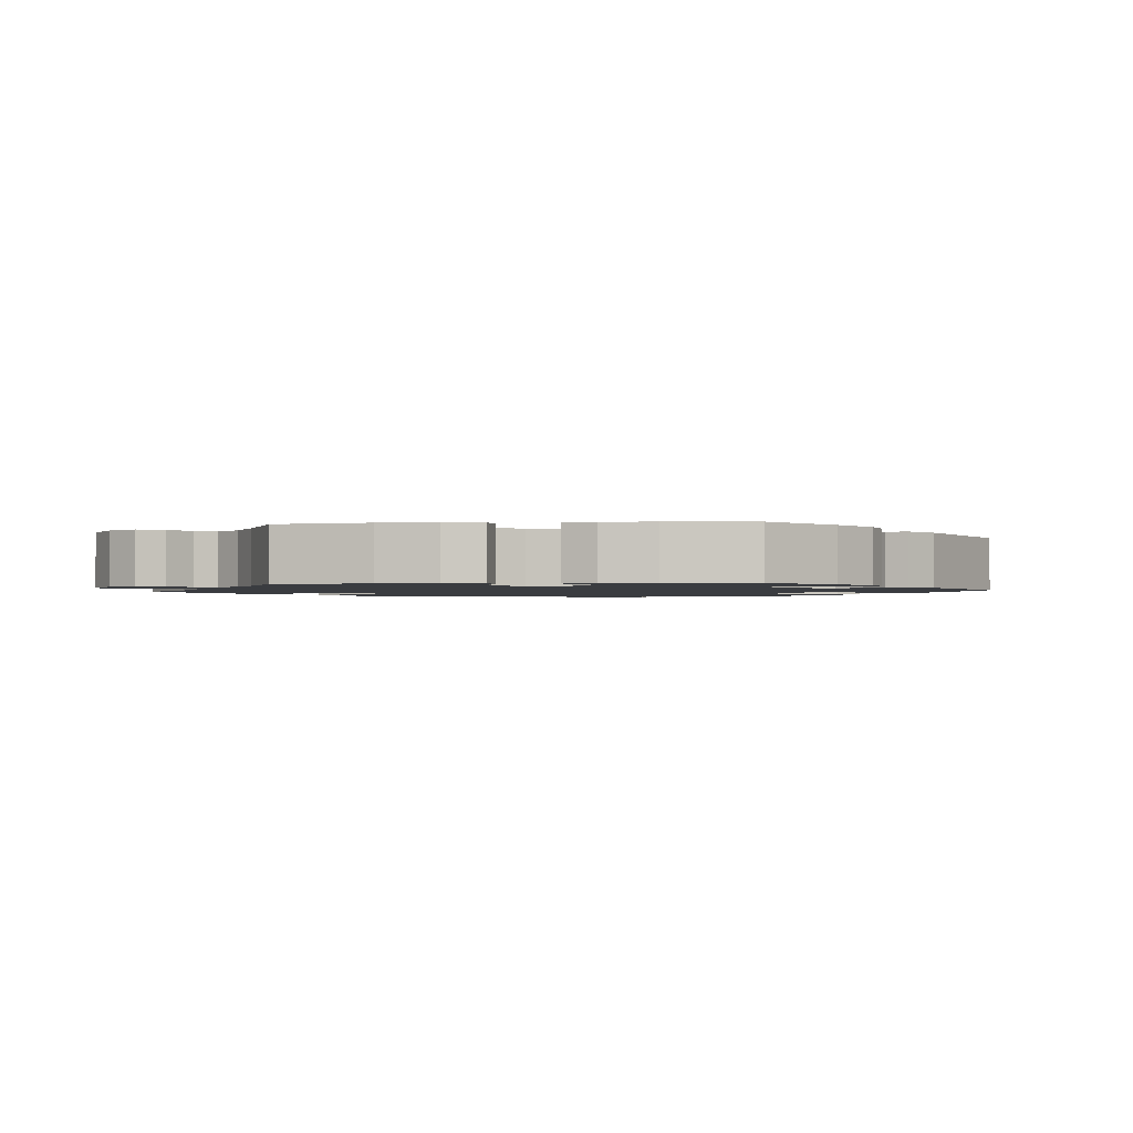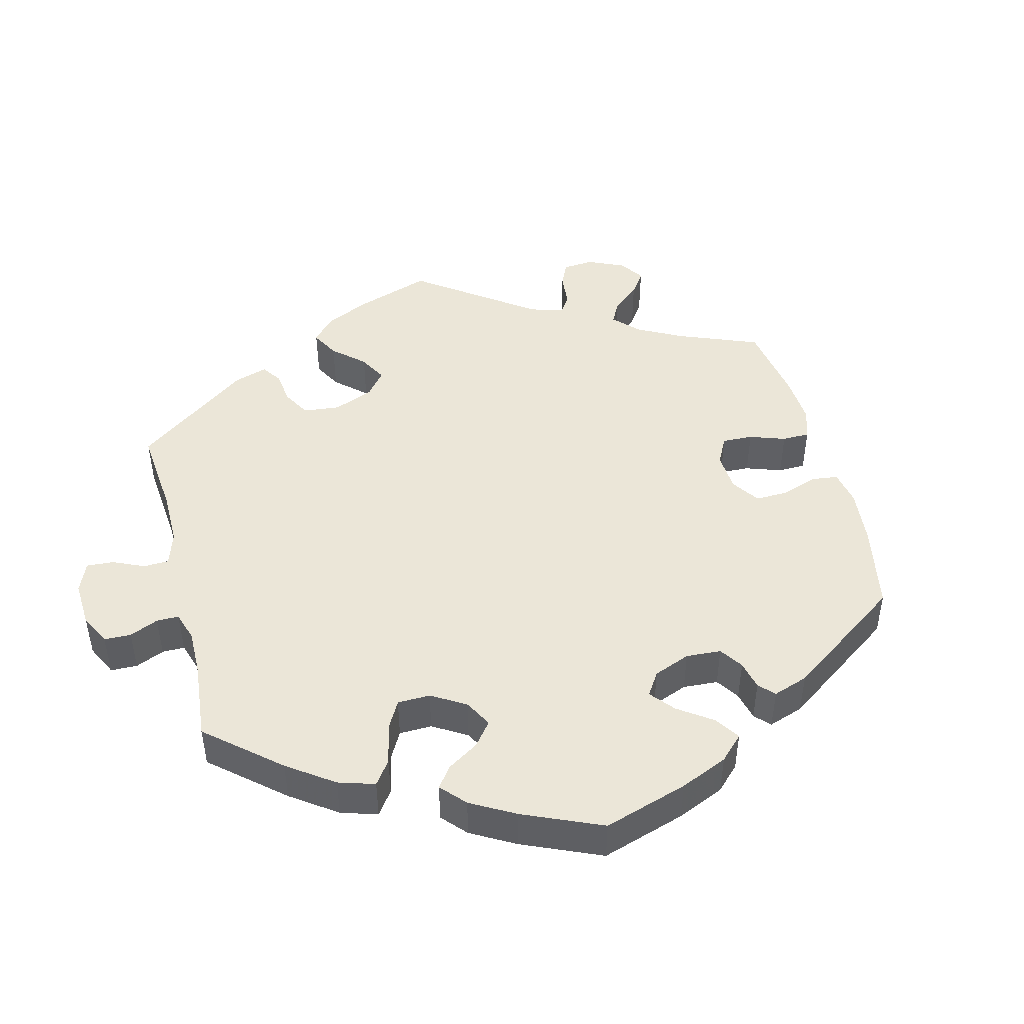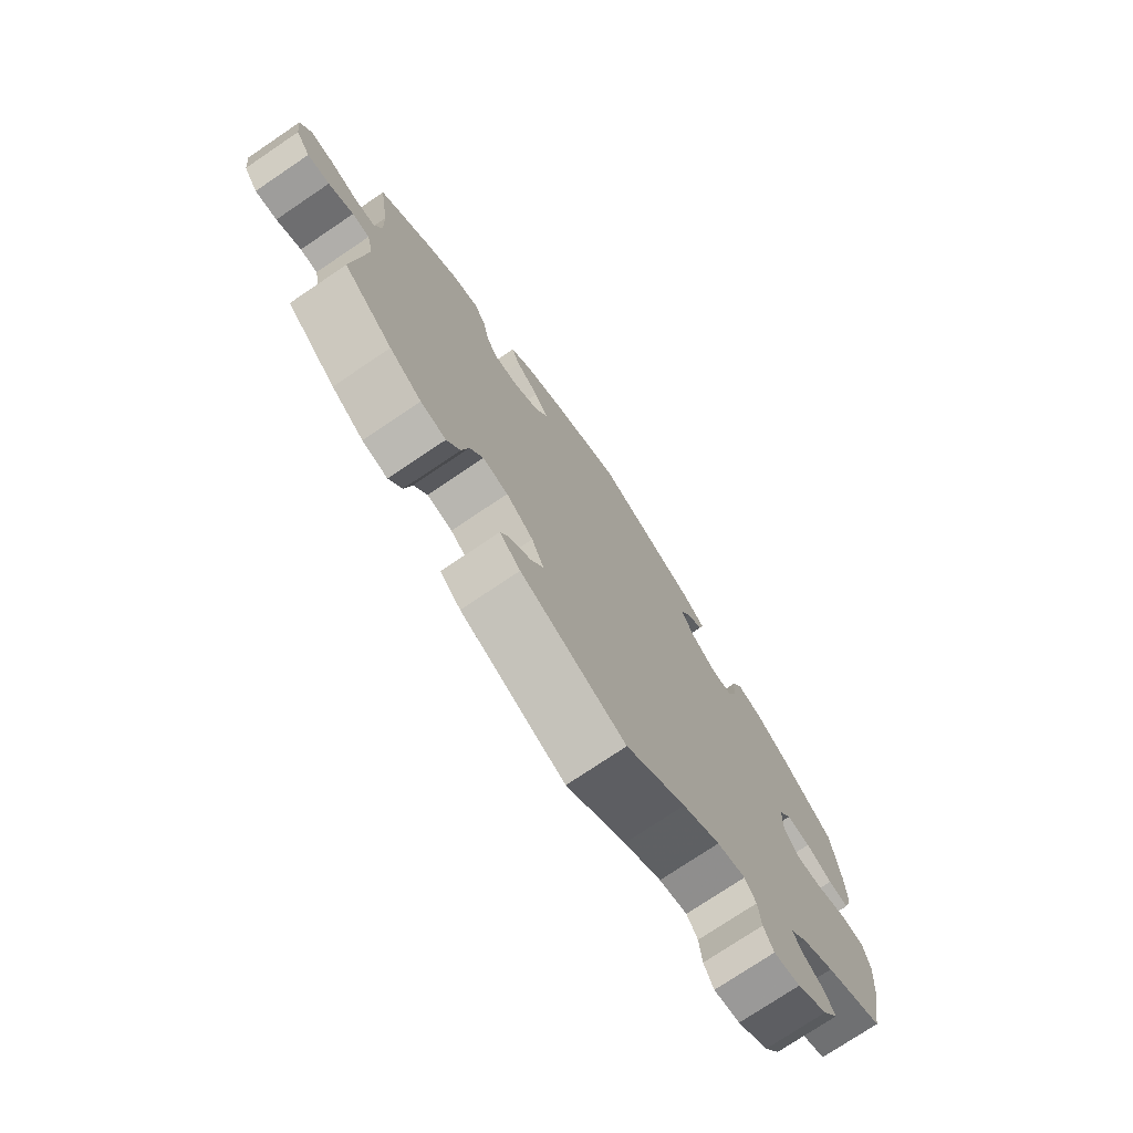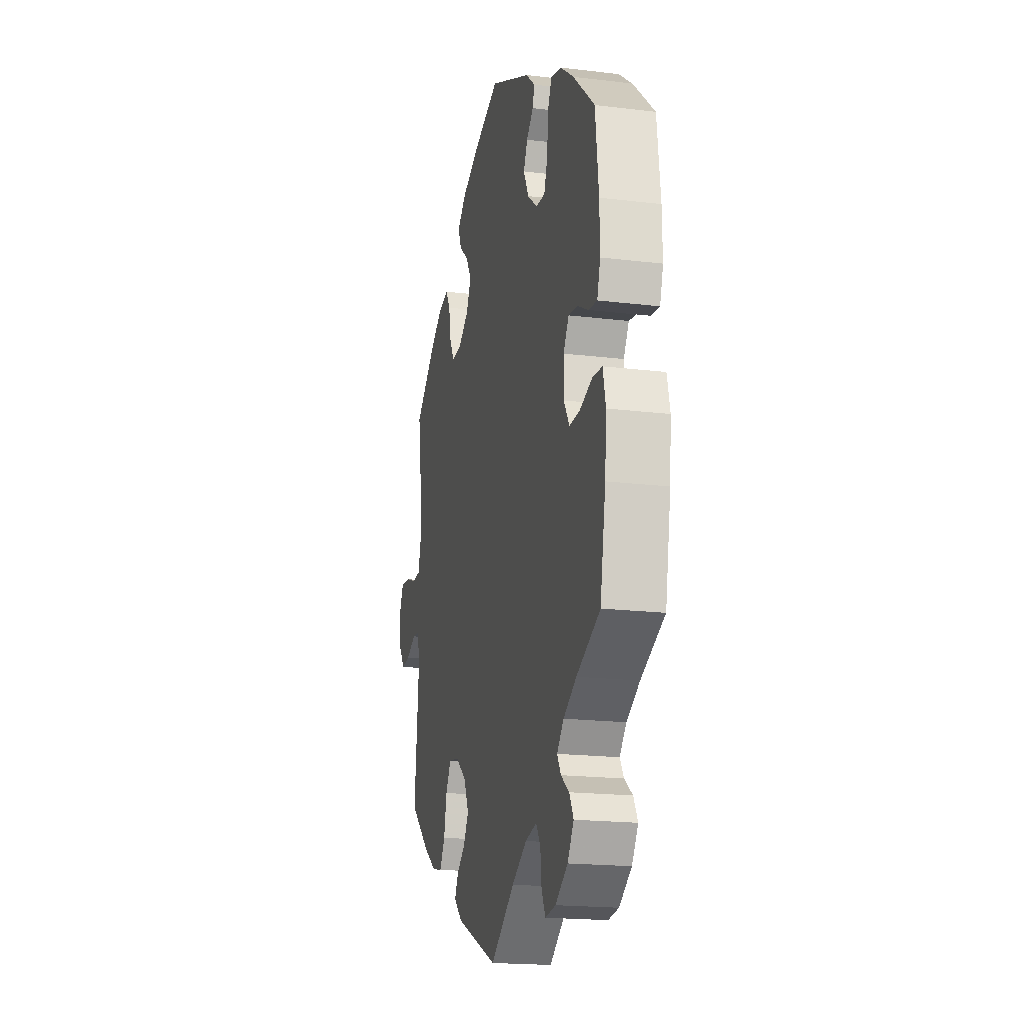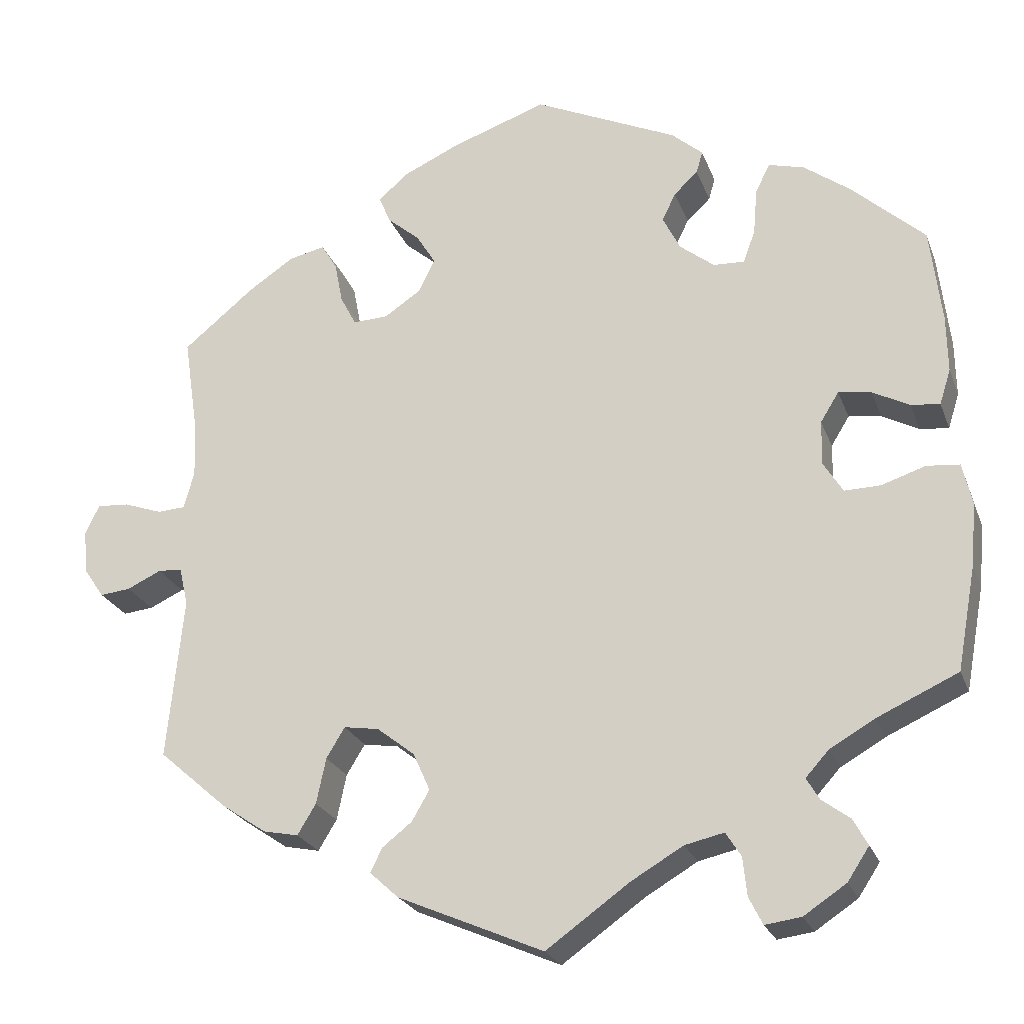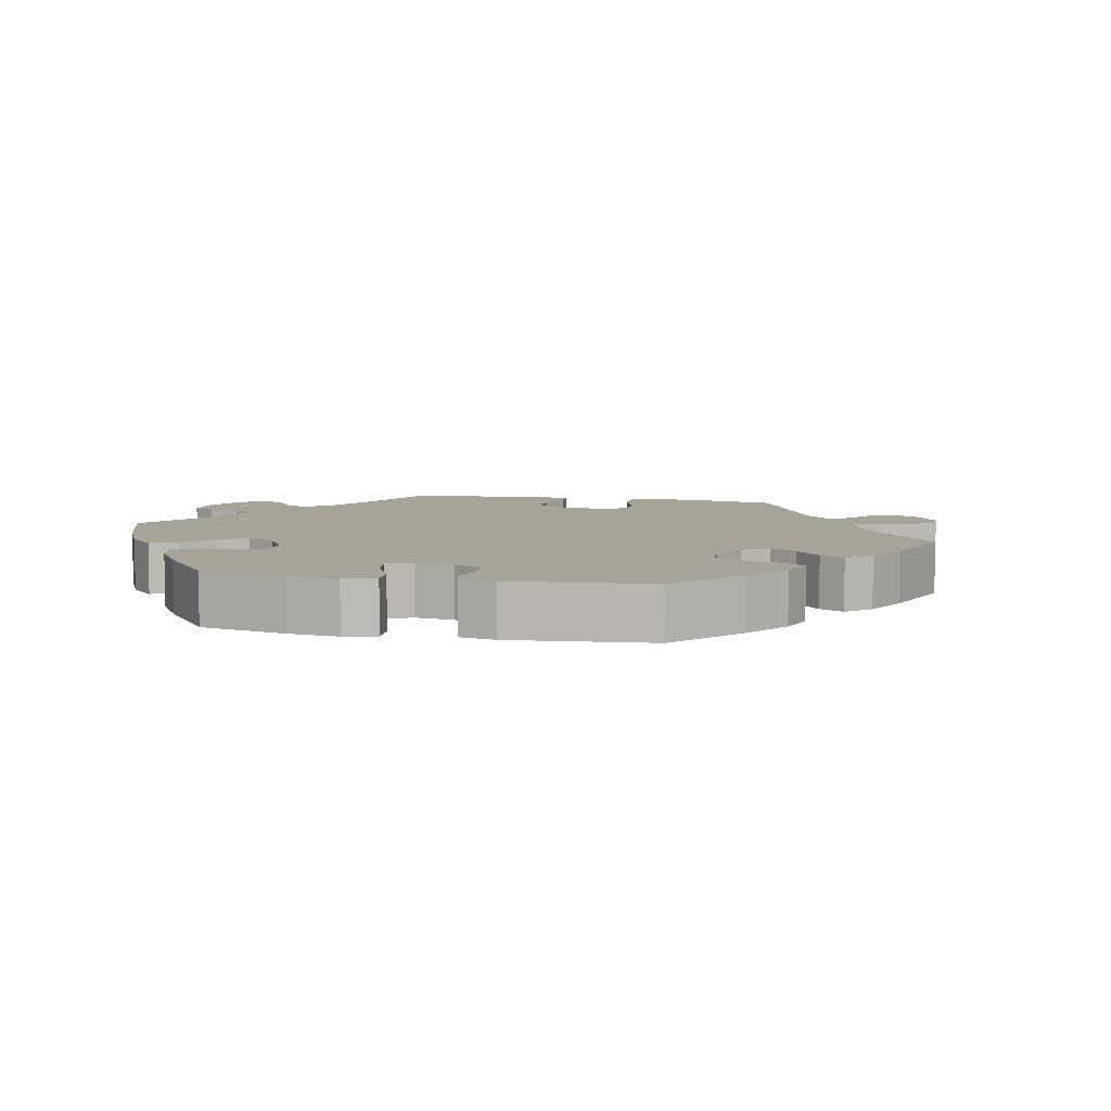
<metadata>
{"format":"obj","ext":"obj","renderer":"f3d","projection":"perspective","resolution":1024,"background":"white","views":[{"elev":-1.6,"azim":-83.7,"up":"+Y"},{"elev":46.3,"azim":-74.2,"up":"+Y"},{"elev":-75.1,"azim":124.0,"up":"+Z"},{"elev":-18.7,"azim":-103.1,"up":"+Z"},{"elev":-23.9,"azim":-162.5,"up":"+Z"},{"elev":6.9,"azim":-17.8,"up":"+Y"}]}
</metadata>
<code>
v 0.414 0.07 -0.364
v 0.358 0.07 -0.402
v 0.314 0.07 -0.411
v 0.291 0.07 -0.373
v 0.279 0.07 -0.316
v 0.256 0.07 -0.278
v 0.212 0.07 -0.285
v 0.165 0.07 -0.322
v 0.144 0.07 -0.369
v 0.166 0.07 -0.407
v 0.203 0.07 -0.436
v 0.218 0.07 -0.466
v 0.182 0.07 -0.499
v 0 0.07 -0.578
v -0.104 0.07 -0.504
v -0.169 0.07 -0.466
v -0.218 0.07 -0.455
v -0.237 0.07 -0.485
v -0.242 0.07 -0.533
v -0.259 0.07 -0.567
v -0.304 0.07 -0.561
v -0.357 0.07 -0.526
v -0.384 0.07 -0.485
v -0.366 0.07 -0.452
v -0.331 0.07 -0.426
v -0.315 0.07 -0.399
v -0.344 0.07 -0.367
v -0.4 0.07 -0.335
v -0.501 0.07 -0.289
v -0.525 0.07 -0.159
v -0.532 0.07 -0.081
v -0.52 0.07 -0.029
v -0.479 0.07 -0.025
v -0.424 0.07 -0.043
v -0.379 0.07 -0.044
v -0.355 0.07 -0.005
v -0.356 0.07 0.051
v -0.379 0.07 0.088
v -0.42 0.07 0.082
v -0.466 0.07 0.058
v -0.502 0.07 0.054
v -0.516 0.07 0.098
v -0.515 0.07 0.169
v -0.501 0.07 0.288
v -0.41 0.07 0.371
v -0.352 0.07 0.414
v -0.307 0.07 0.426
v -0.289 0.07 0.389
v -0.284 0.07 0.331
v -0.269 0.07 0.29
v -0.23 0.07 0.292
v -0.187 0.07 0.326
v -0.165 0.07 0.37
v -0.182 0.07 0.405
v -0.212 0.07 0.433
v -0.22 0.07 0.461
v -0.181 0.07 0.495
v -0.001 0.07 0.578
v 0.119 0.07 0.536
v 0.189 0.07 0.504
v 0.227 0.07 0.471
v 0.212 0.07 0.436
v 0.172 0.07 0.402
v 0.148 0.07 0.363
v 0.168 0.07 0.321
v 0.214 0.07 0.29
v 0.258 0.07 0.288
v 0.278 0.07 0.326
v 0.288 0.07 0.378
v 0.308 0.07 0.411
v 0.353 0.07 0.401
v 0.41 0.07 0.363
v 0.5 0.07 0.289
v 0.482 0.07 0.169
v 0.479 0.07 0.098
v 0.492 0.07 0.051
v 0.527 0.07 0.049
v 0.575 0.07 0.066
v 0.615 0.07 0.069
v 0.633 0.07 0.032
v 0.627 0.07 -0.024
v 0.602 0.07 -0.06
v 0.564 0.07 -0.056
v 0.521 0.07 -0.036
v 0.491 0.07 -0.038
v 0.48 0.07 -0.086
v 0.5 0.07 -0.289
v 0.414 0 -0.364
v 0.358 0 -0.402
v 0.314 0 -0.411
v 0.291 0 -0.373
v 0.279 0 -0.316
v 0.256 0 -0.278
v 0.212 0 -0.285
v 0.165 0 -0.322
v 0.144 0 -0.369
v 0.166 0 -0.407
v 0.203 0 -0.436
v 0.218 0 -0.466
v 0.182 0 -0.499
v 0 0 -0.578
v -0.104 0 -0.504
v -0.169 0 -0.466
v -0.218 0 -0.455
v -0.237 0 -0.485
v -0.242 0 -0.533
v -0.259 0 -0.567
v -0.304 0 -0.561
v -0.357 0 -0.526
v -0.384 0 -0.485
v -0.366 0 -0.452
v -0.331 0 -0.426
v -0.315 0 -0.399
v -0.344 0 -0.367
v -0.4 0 -0.335
v -0.501 0 -0.289
v -0.525 0 -0.159
v -0.532 0 -0.081
v -0.52 0 -0.029
v -0.479 0 -0.025
v -0.424 0 -0.043
v -0.379 0 -0.044
v -0.355 0 -0.005
v -0.356 0 0.051
v -0.379 0 0.088
v -0.42 0 0.082
v -0.466 0 0.058
v -0.502 0 0.054
v -0.516 0 0.098
v -0.515 0 0.169
v -0.501 0 0.288
v -0.41 0 0.371
v -0.352 0 0.414
v -0.307 0 0.426
v -0.289 0 0.389
v -0.284 0 0.331
v -0.269 0 0.29
v -0.23 0 0.292
v -0.187 0 0.326
v -0.165 0 0.37
v -0.182 0 0.405
v -0.212 0 0.433
v -0.22 0 0.461
v -0.181 0 0.495
v -0.001 0 0.578
v 0.119 0 0.536
v 0.189 0 0.504
v 0.227 0 0.471
v 0.212 0 0.436
v 0.172 0 0.402
v 0.148 0 0.363
v 0.168 0 0.321
v 0.214 0 0.29
v 0.258 0 0.288
v 0.278 0 0.326
v 0.288 0 0.378
v 0.308 0 0.411
v 0.353 0 0.401
v 0.41 0 0.363
v 0.5 0 0.289
v 0.482 0 0.169
v 0.479 0 0.098
v 0.492 0 0.051
v 0.527 0 0.049
v 0.575 0 0.066
v 0.615 0 0.069
v 0.633 0 0.032
v 0.627 0 -0.024
v 0.602 0 -0.06
v 0.564 0 -0.056
v 0.521 0 -0.036
v 0.491 0 -0.038
v 0.48 0 -0.086
v 0.5 0 -0.289
f 86 87 1 2
f 85 86 2 3
f 81 82 83 84
f 81 84 85
f 80 81 85
f 77 78 79 80
f 76 77 80 85
f 75 76 85 3
f 71 72 73 74
f 68 69 70 71
f 67 68 71 74
f 66 67 74 75
f 60 61 62 63
f 60 63 64
f 59 60 64
f 58 59 64
f 57 58 64 65
f 54 55 56 57
f 53 54 57 65
f 46 47 48 49
f 46 49 50
f 45 46 50
f 44 45 50
f 43 44 50
f 42 43 50 51
f 39 40 41 42
f 38 39 42 51
f 31 32 33 34
f 31 34 35
f 28 29 30 31
f 27 28 31 35
f 26 27 35 36
f 22 23 24 25
f 22 25 26
f 21 22 26
f 18 19 20 21
f 17 18 21 26
f 16 17 26 36
f 12 13 14 15
f 10 11 12 15
f 9 10 15 16
f 8 9 16 36
f 75 3 4 5
f 75 5 6
f 66 75 6 7
f 52 53 65 66
f 37 38 51 52
f 36 37 52 66
f 7 8 36 66
f 89 88 174 173
f 90 89 173 172
f 171 170 169 168
f 172 171 168
f 172 168 167
f 167 166 165 164
f 172 167 164 163
f 90 172 163 162
f 161 160 159 158
f 158 157 156 155
f 161 158 155 154
f 162 161 154 153
f 150 149 148 147
f 151 150 147
f 151 147 146
f 151 146 145
f 152 151 145 144
f 144 143 142 141
f 152 144 141 140
f 136 135 134 133
f 137 136 133
f 137 133 132
f 137 132 131
f 137 131 130
f 138 137 130 129
f 129 128 127 126
f 138 129 126 125
f 121 120 119 118
f 122 121 118
f 118 117 116 115
f 122 118 115 114
f 123 122 114 113
f 112 111 110 109
f 113 112 109
f 113 109 108
f 108 107 106 105
f 113 108 105 104
f 123 113 104 103
f 102 101 100 99
f 102 99 98 97
f 103 102 97 96
f 123 103 96 95
f 92 91 90 162
f 93 92 162
f 94 93 162 153
f 153 152 140 139
f 139 138 125 124
f 153 139 124 123
f 153 123 95 94
f 1 88 89 2
f 2 89 90 3
f 3 90 91 4
f 4 91 92 5
f 5 92 93 6
f 6 93 94 7
f 7 94 95 8
f 8 95 96 9
f 9 96 97 10
f 10 97 98 11
f 11 98 99 12
f 12 99 100 13
f 13 100 101 14
f 14 101 102 15
f 15 102 103 16
f 16 103 104 17
f 17 104 105 18
f 18 105 106 19
f 19 106 107 20
f 20 107 108 21
f 21 108 109 22
f 22 109 110 23
f 23 110 111 24
f 24 111 112 25
f 25 112 113 26
f 26 113 114 27
f 27 114 115 28
f 28 115 116 29
f 29 116 117 30
f 30 117 118 31
f 31 118 119 32
f 32 119 120 33
f 33 120 121 34
f 34 121 122 35
f 35 122 123 36
f 36 123 124 37
f 37 124 125 38
f 38 125 126 39
f 39 126 127 40
f 40 127 128 41
f 41 128 129 42
f 42 129 130 43
f 43 130 131 44
f 44 131 132 45
f 45 132 133 46
f 46 133 134 47
f 47 134 135 48
f 48 135 136 49
f 49 136 137 50
f 50 137 138 51
f 51 138 139 52
f 52 139 140 53
f 53 140 141 54
f 54 141 142 55
f 55 142 143 56
f 56 143 144 57
f 57 144 145 58
f 58 145 146 59
f 59 146 147 60
f 60 147 148 61
f 61 148 149 62
f 62 149 150 63
f 63 150 151 64
f 64 151 152 65
f 65 152 153 66
f 66 153 154 67
f 67 154 155 68
f 68 155 156 69
f 69 156 157 70
f 70 157 158 71
f 71 158 159 72
f 72 159 160 73
f 73 160 161 74
f 74 161 162 75
f 75 162 163 76
f 76 163 164 77
f 77 164 165 78
f 78 165 166 79
f 79 166 167 80
f 80 167 168 81
f 81 168 169 82
f 82 169 170 83
f 83 170 171 84
f 84 171 172 85
f 85 172 173 86
f 86 173 174 87
f 87 174 88 1

</code>
